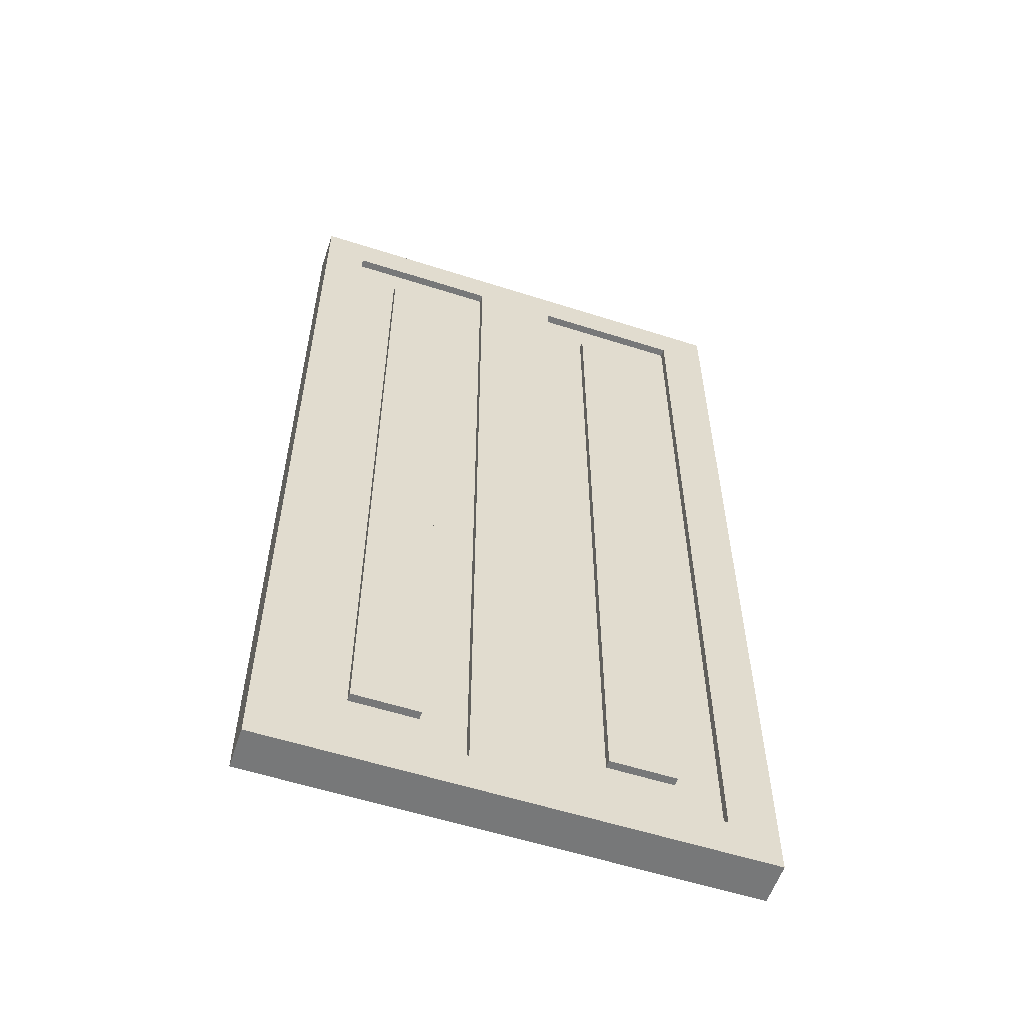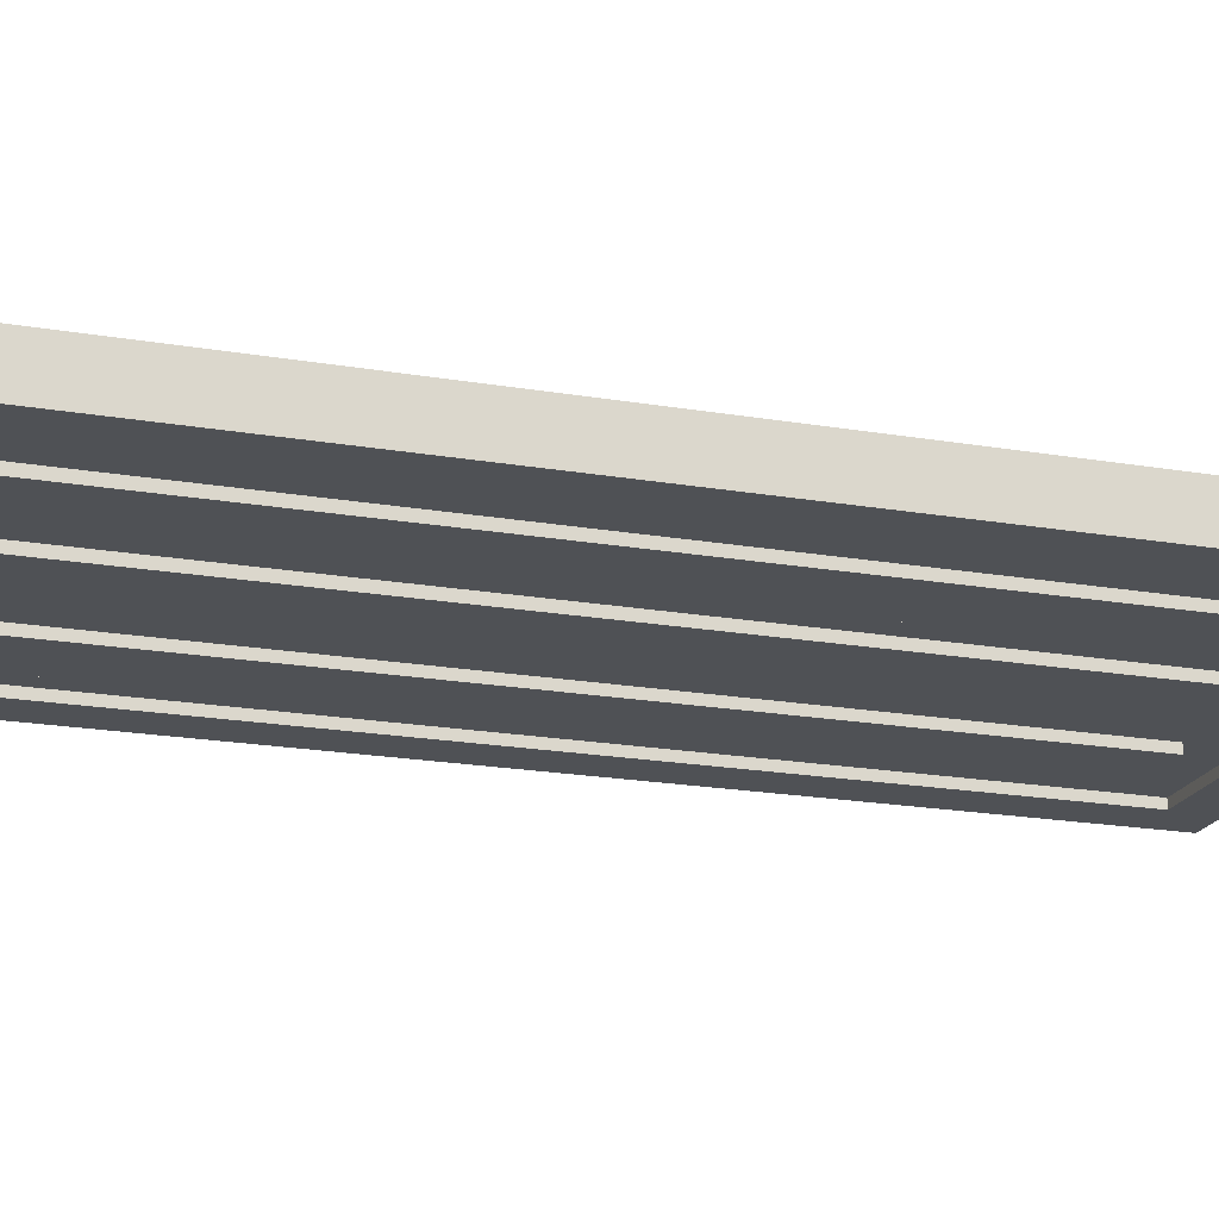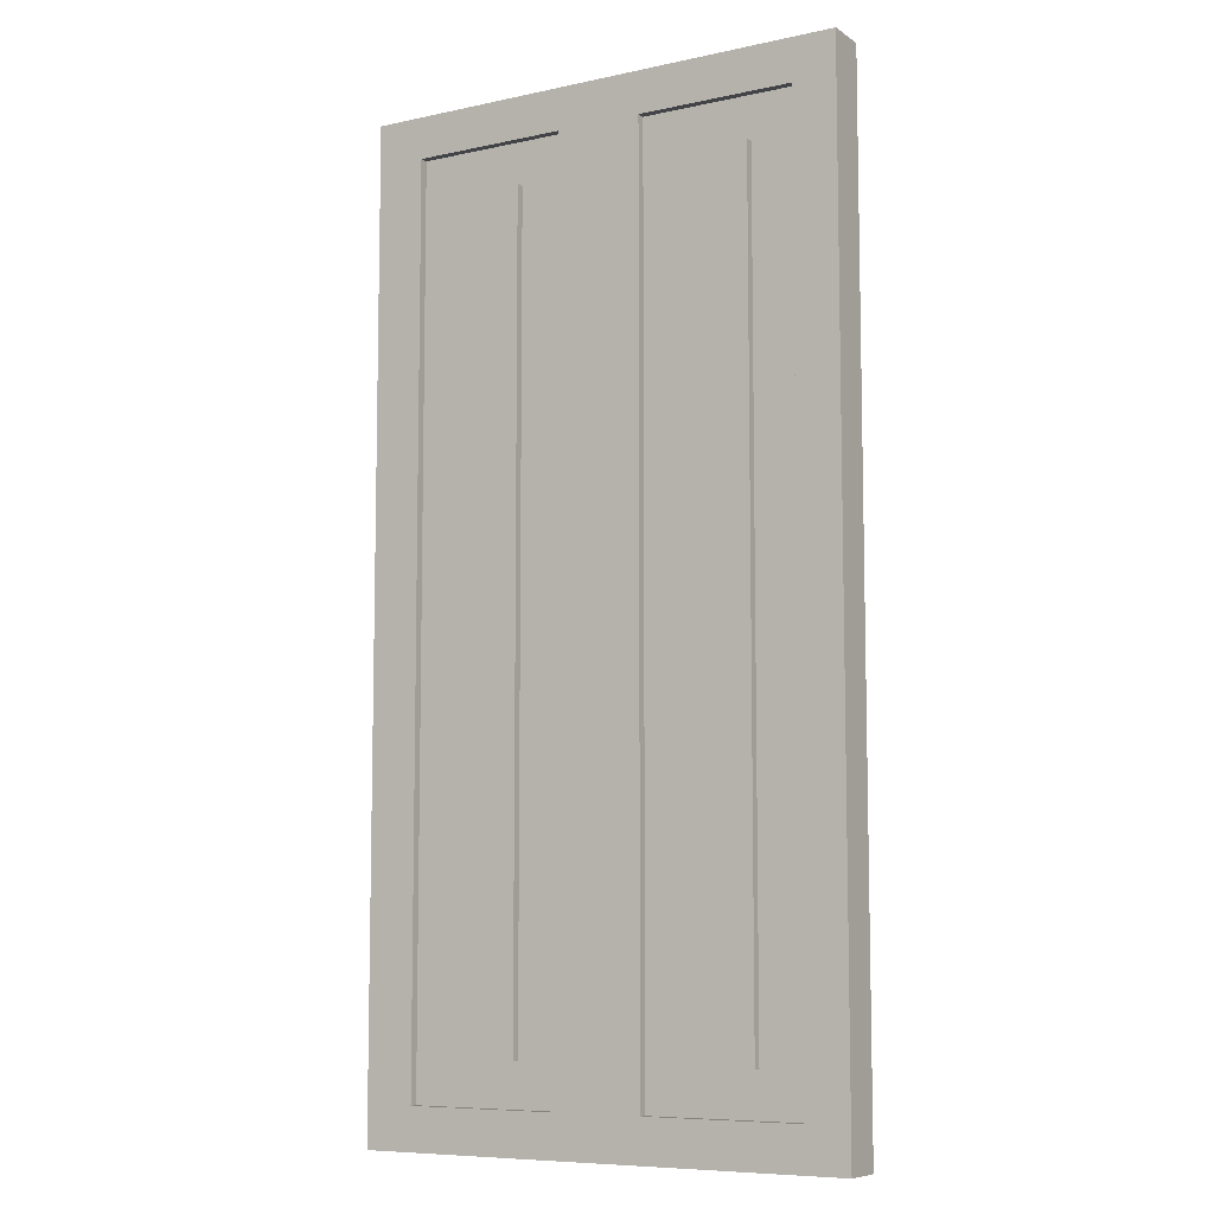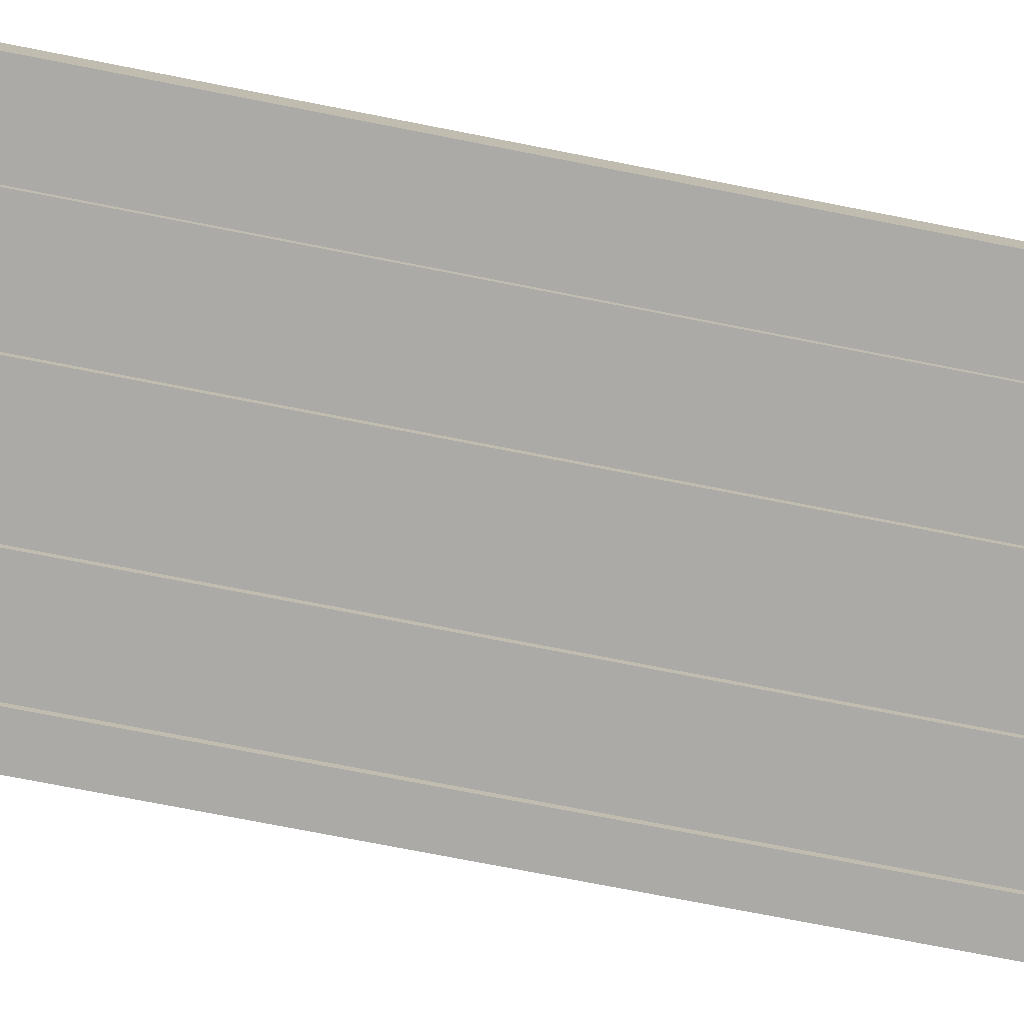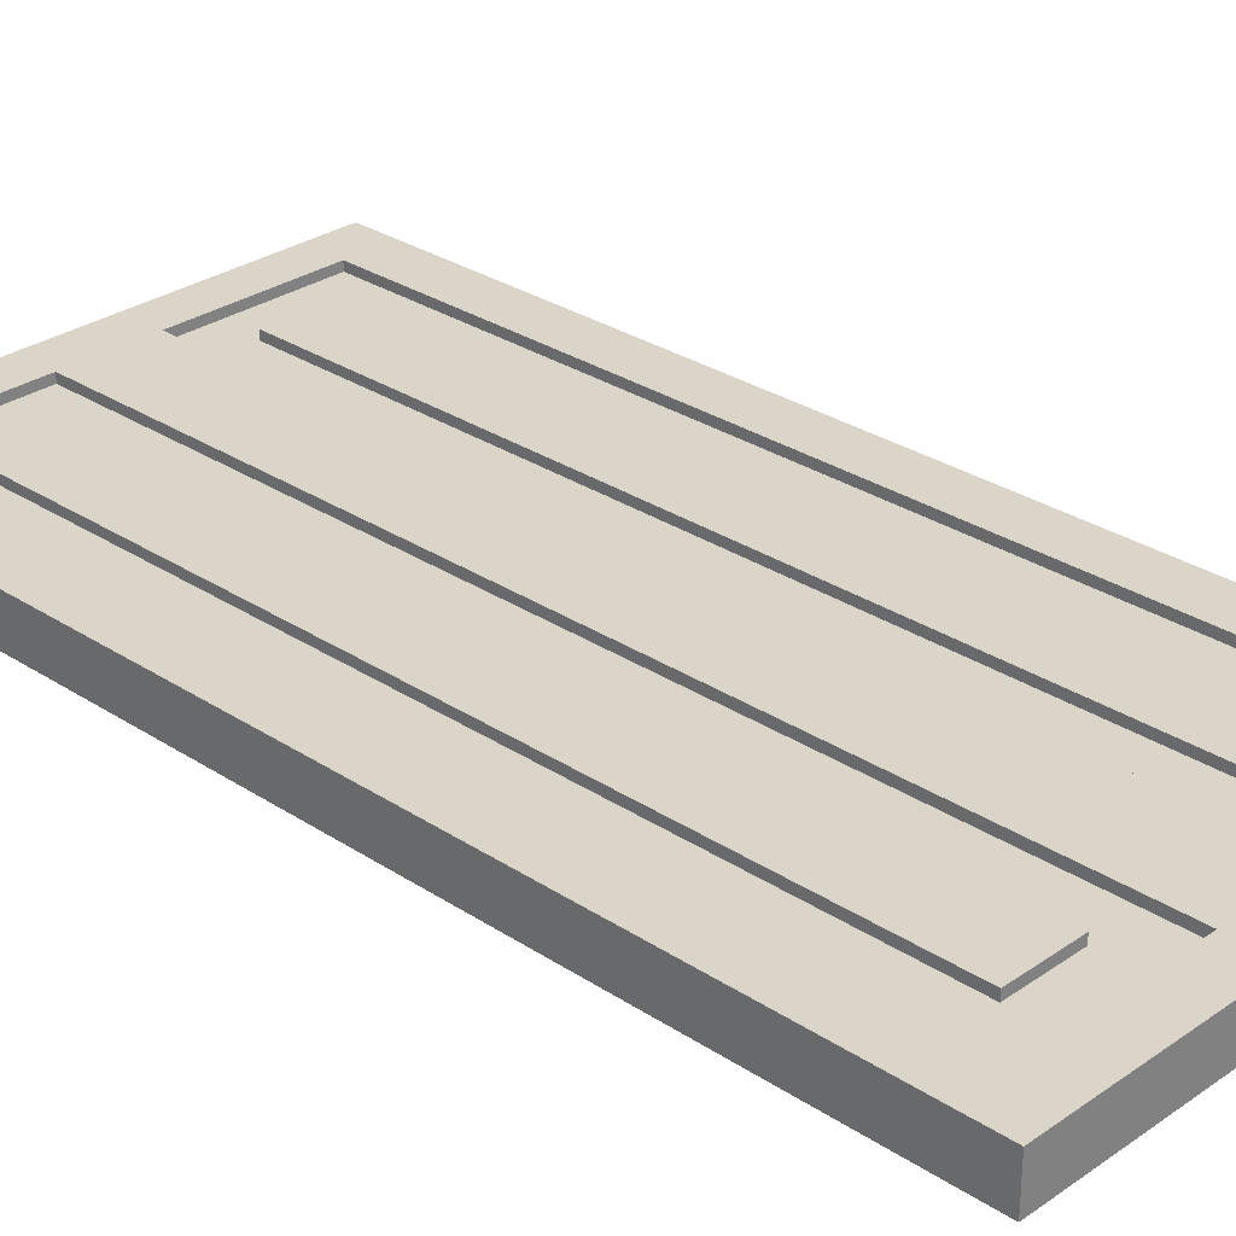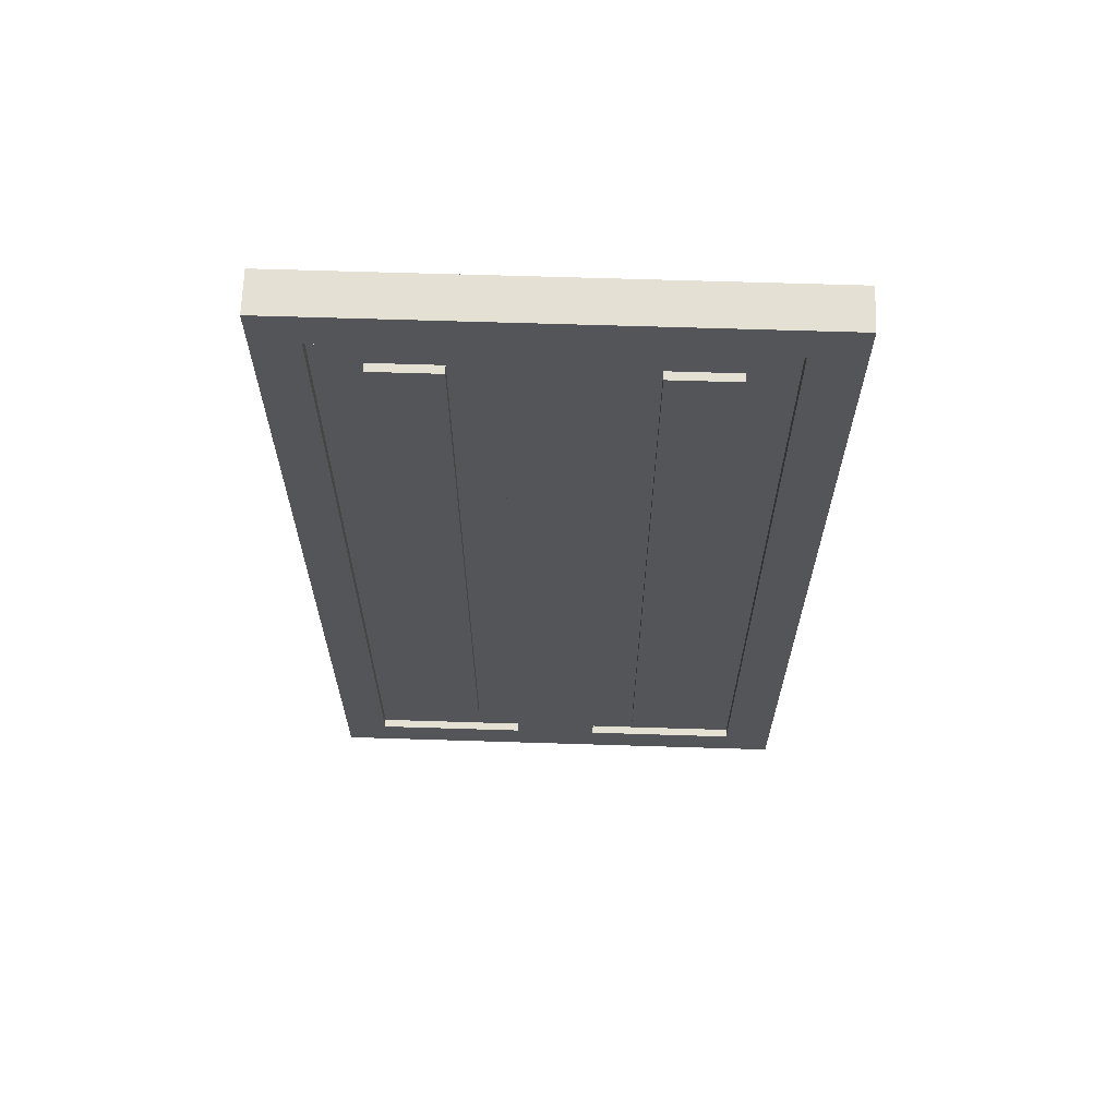
<metadata>
{"format":"obj","ext":"obj","renderer":"f3d","projection":"perspective","resolution":1024,"background":"white","views":[{"elev":-57.4,"azim":161.6,"up":"+Y"},{"elev":-19.8,"azim":-107.7,"up":"+Z"},{"elev":-7.9,"azim":31.1,"up":"+Y"},{"elev":-76.0,"azim":79.0,"up":"+Z"},{"elev":29.1,"azim":134.3,"up":"+Z"},{"elev":65.9,"azim":-178.2,"up":"+Y"}]}
</metadata>
<code>
o Door_1
v 0 -0.00454 0.04354
v 0 2.02 0.04354
v -1.015 -0.00454 0.04354
v -1.015 2.02 0.04354
v -0.5015 -0.00454 0.04354
v -0.5015 2.02 0.04354
v -0.4118 0.08175 0.04354
v -0.4118 1.934 0.04354
v -0.08961 1.934 0.04354
v -0.08961 0.08175 0.04354
v -0.9133 0.08175 0.04354
v -0.9133 1.934 0.04354
v -0.5911 1.934 0.04354
v -0.5911 0.08175 0.04354
v -0.4118 1.934 0.02629
v -0.4118 0.08175 0.02629
v -0.08961 0.08175 0.02629
v -0.08961 1.934 0.02629
v -0.9133 1.934 0.02629
v -0.9133 0.08175 0.02629
v -0.5911 0.08175 0.02629
v -0.5911 1.934 0.02629
v -0.3194 0.1708 0.02629
v -0.3194 1.845 0.02629
v -0.1821 1.845 0.02629
v -0.1821 0.1708 0.02629
v -0.8208 0.1708 0.02629
v -0.8208 1.845 0.02629
v -0.6836 1.845 0.02629
v -0.6836 0.1708 0.02629
v -0.3194 1.845 0.04307
v -0.3194 0.1708 0.04307
v -0.1821 0.1708 0.04307
v -0.1821 1.845 0.04307
v -0.8208 1.845 0.04307
v -0.8208 0.1708 0.04307
v -0.6836 0.1708 0.04307
v -0.6836 1.845 0.04307
v 0 -0.00454 -0.04354
v 0 2.02 -0.04354
v -1.015 -0.00454 -0.04354
v -1.015 2.02 -0.04354
v -0.5015 -0.00454 -0.04354
v -0.5015 2.02 -0.04354
v -0.4118 0.08175 -0.04354
v -0.4118 1.934 -0.04354
v -0.08961 1.934 -0.04354
v -0.08961 0.08175 -0.04354
v -0.9133 0.08175 -0.04354
v -0.9133 1.934 -0.04354
v -0.5911 1.934 -0.04354
v -0.5911 0.08175 -0.04354
v -0.4118 1.934 -0.02629
v -0.4118 0.08175 -0.02629
v -0.08961 0.08175 -0.02629
v -0.08961 1.934 -0.02629
v -0.9133 1.934 -0.02629
v -0.9133 0.08175 -0.02629
v -0.5911 0.08175 -0.02629
v -0.5911 1.934 -0.02629
v -0.3194 0.1708 -0.02629
v -0.3194 1.845 -0.02629
v -0.1821 1.845 -0.02629
v -0.1821 0.1708 -0.02629
v -0.8208 0.1708 -0.02629
v -0.8208 1.845 -0.02629
v -0.6836 1.845 -0.02629
v -0.6836 0.1708 -0.02629
v -0.3194 1.845 -0.04307
v -0.3194 0.1708 -0.04307
v -0.1821 0.1708 -0.04307
v -0.1821 1.845 -0.04307
v -0.8208 1.845 -0.04307
v -0.8208 0.1708 -0.04307
v -0.6836 0.1708 -0.04307
v -0.6836 1.845 -0.04307
f 39 40 2 1
f 7 16 15 8
f 3 41 43 5
f 2 40 44 6
f 5 43 39 1
f 4 42 41 3
f 13 22 21 14
f 5 7 8 6
f 6 8 9 2
f 2 9 10 1
f 1 10 7 5
f 3 11 12 4
f 4 12 13 6
f 6 13 14 5
f 5 14 11 3
f 25 34 33 26
f 30 37 36 27
f 14 21 20 11
f 9 18 17 10
f 10 17 16 7
f 12 19 22 13
f 11 20 19 12
f 8 15 18 9
f 16 23 24 15
f 15 24 25 18
f 18 25 26 17
f 17 26 23 16
f 20 27 28 19
f 19 28 29 22
f 22 29 30 21
f 21 30 27 20
f 32 33 34 31
f 36 37 38 35
f 26 33 32 23
f 28 35 38 29
f 27 36 35 28
f 24 31 34 25
f 29 38 37 30
f 23 32 31 24
f 45 46 53 54
f 51 52 59 60
f 43 44 46 45
f 44 40 47 46
f 40 39 48 47
f 39 43 45 48
f 41 42 50 49
f 42 44 51 50
f 44 43 52 51
f 43 41 49 52
f 63 64 71 72
f 68 65 74 75
f 52 49 58 59
f 47 48 55 56
f 48 45 54 55
f 50 51 60 57
f 49 50 57 58
f 46 47 56 53
f 54 53 62 61
f 53 56 63 62
f 56 55 64 63
f 55 54 61 64
f 58 57 66 65
f 57 60 67 66
f 60 59 68 67
f 59 58 65 68
f 70 69 72 71
f 74 73 76 75
f 64 61 70 71
f 66 67 76 73
f 65 66 73 74
f 62 63 72 69
f 67 68 75 76
f 61 62 69 70
f 6 44 42 4

</code>
